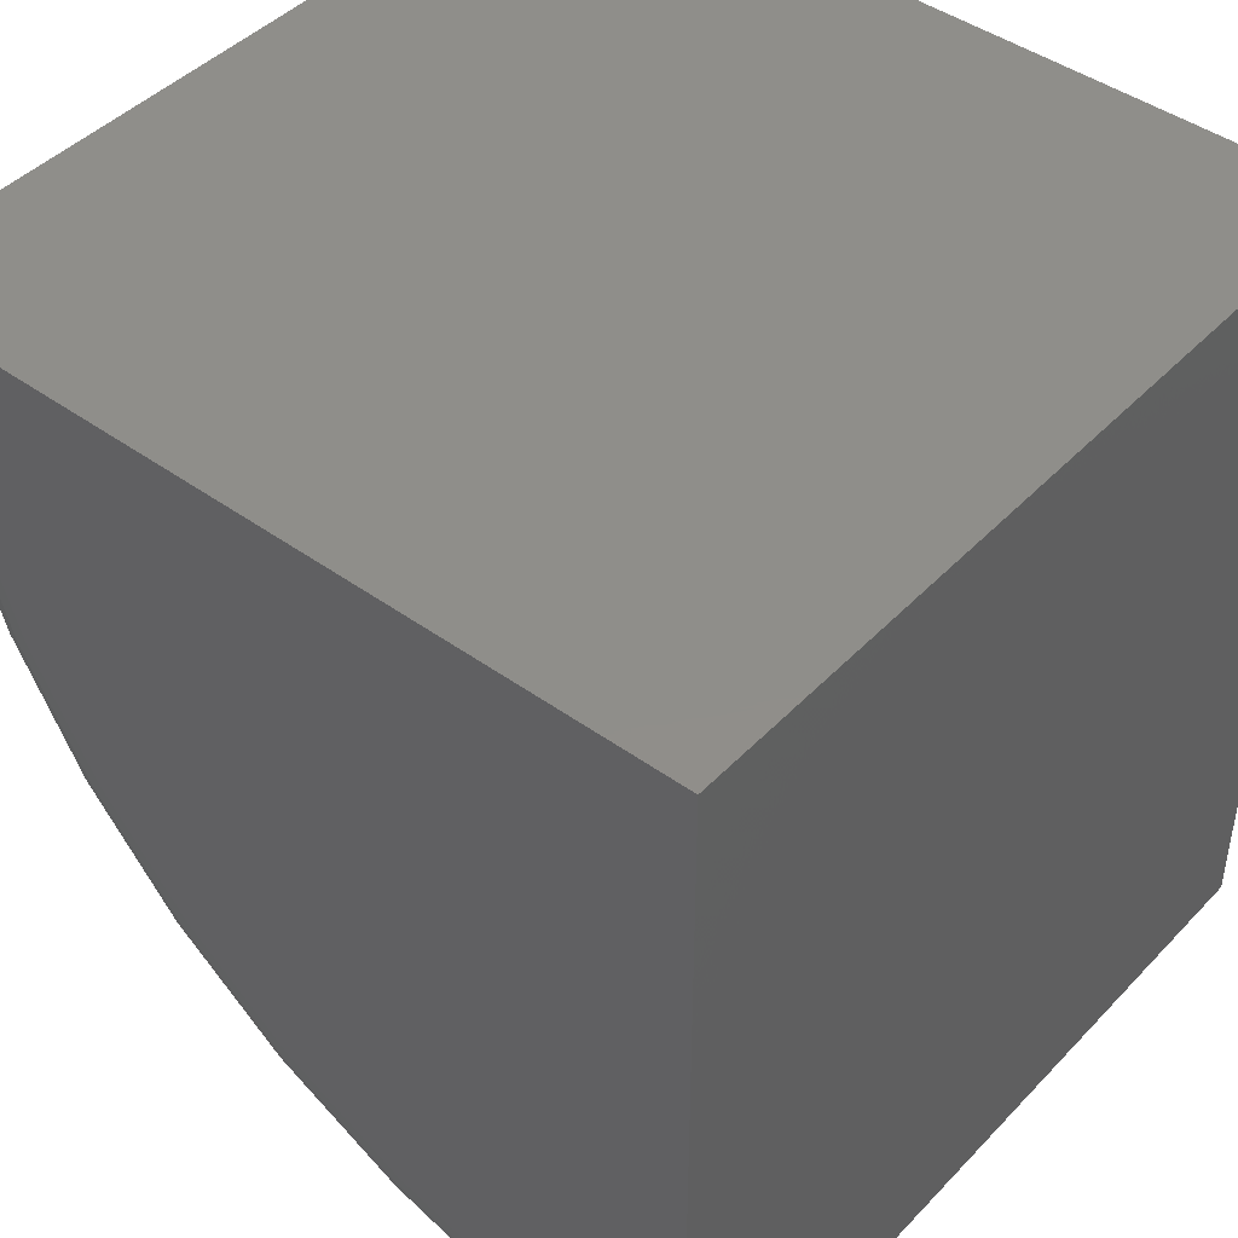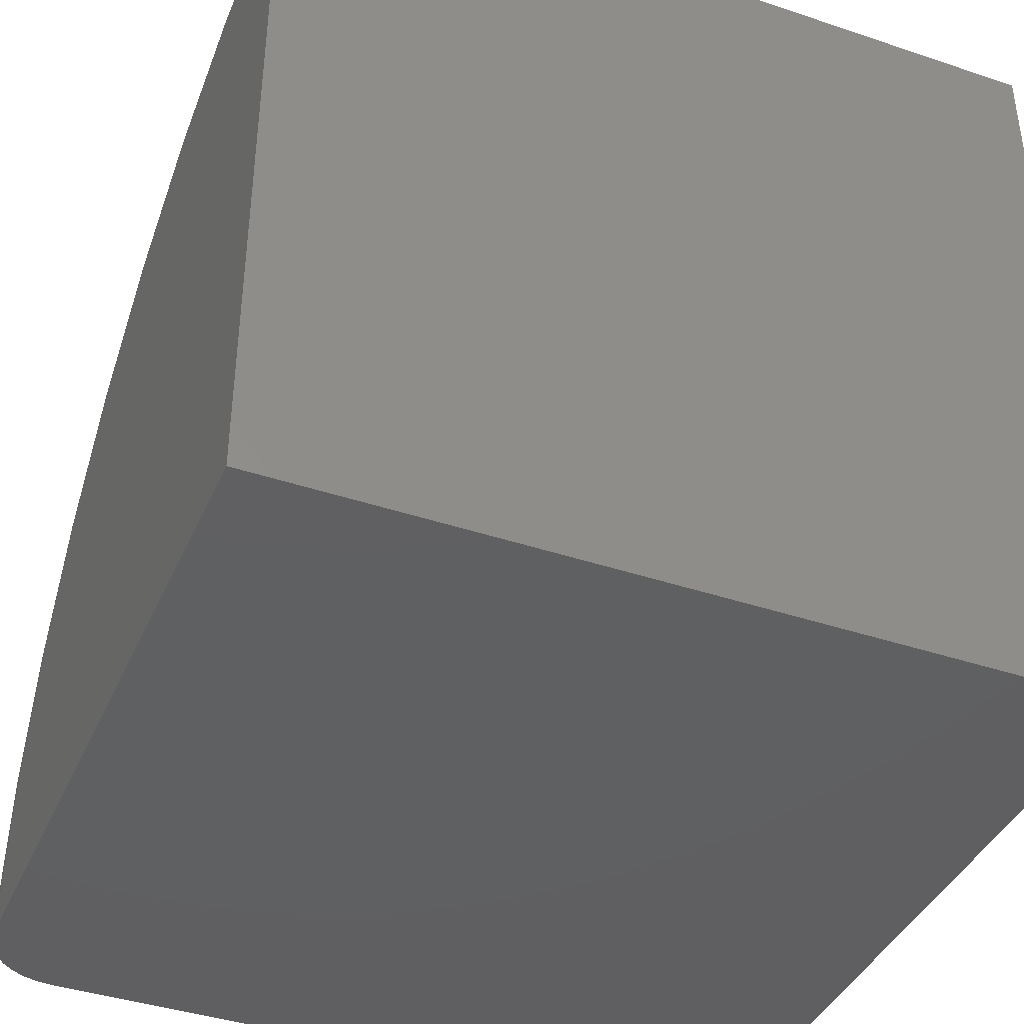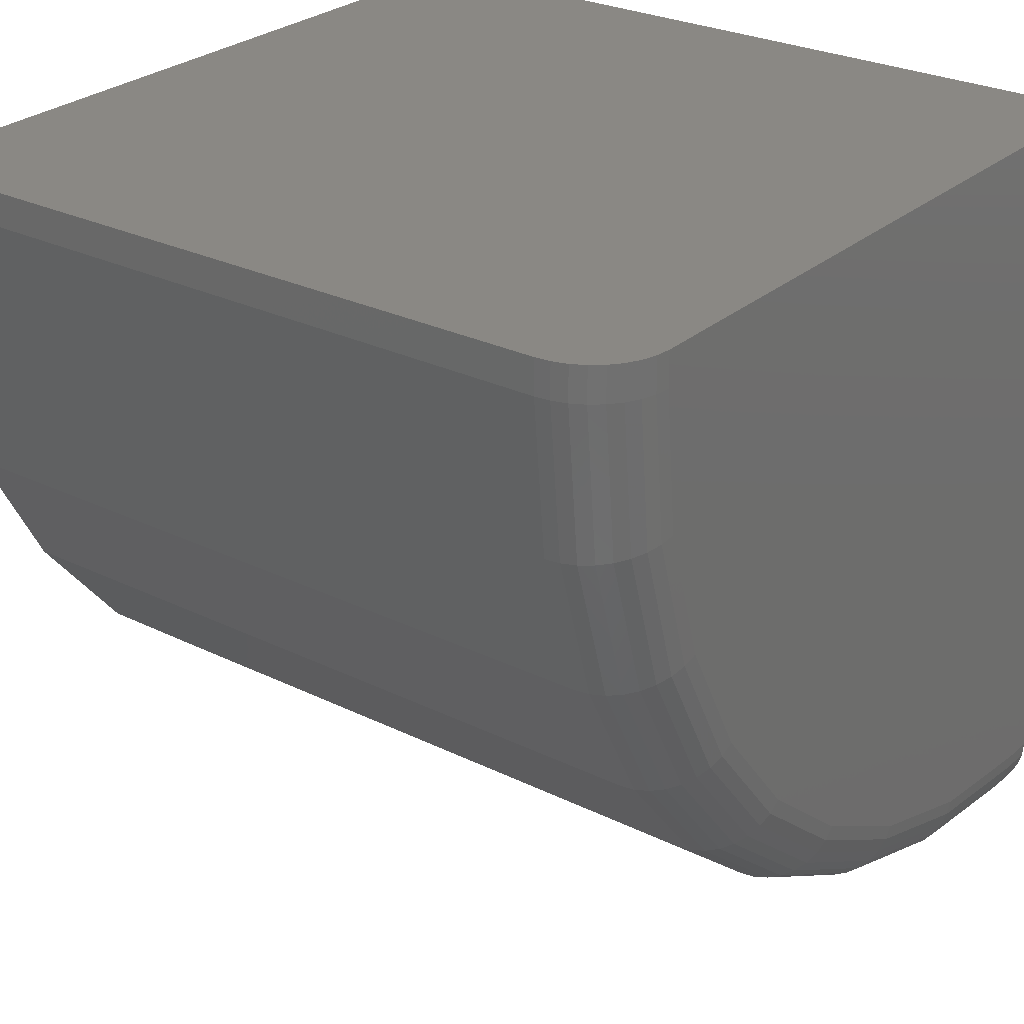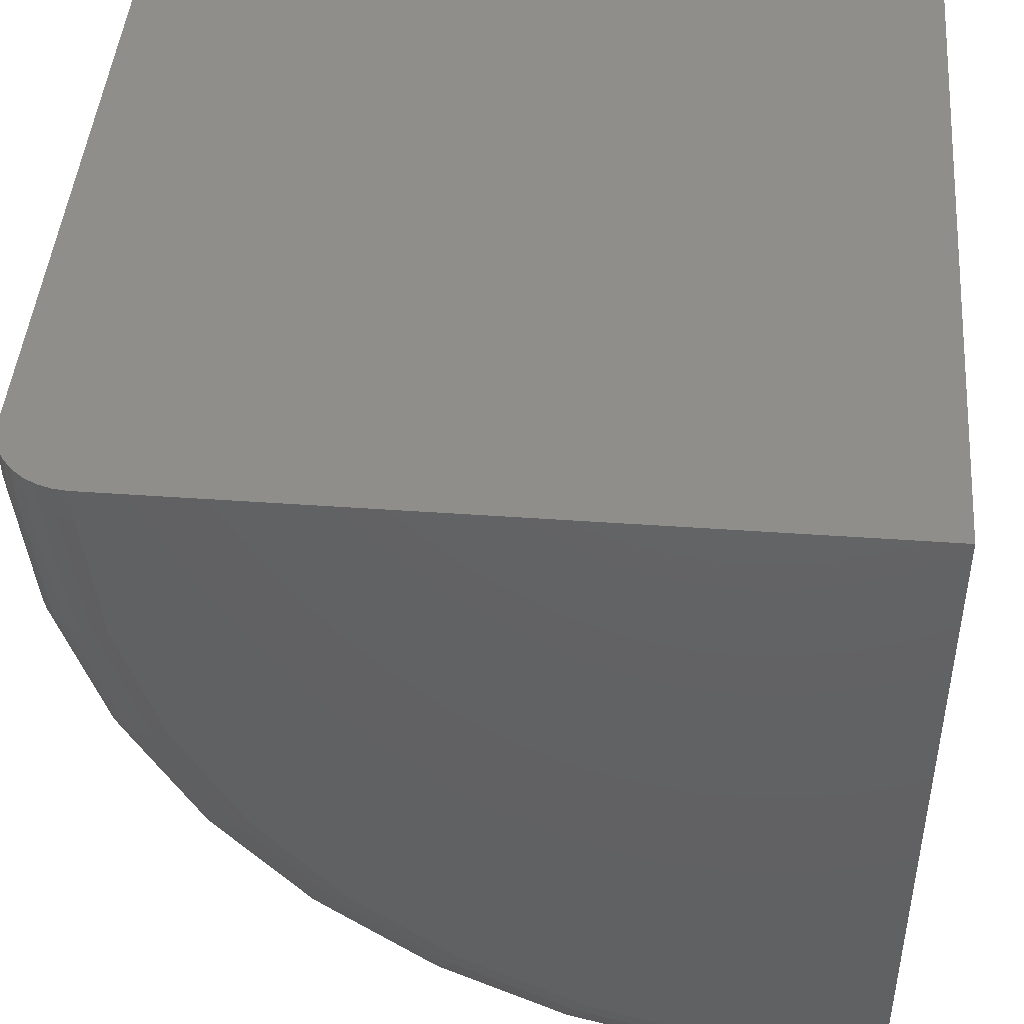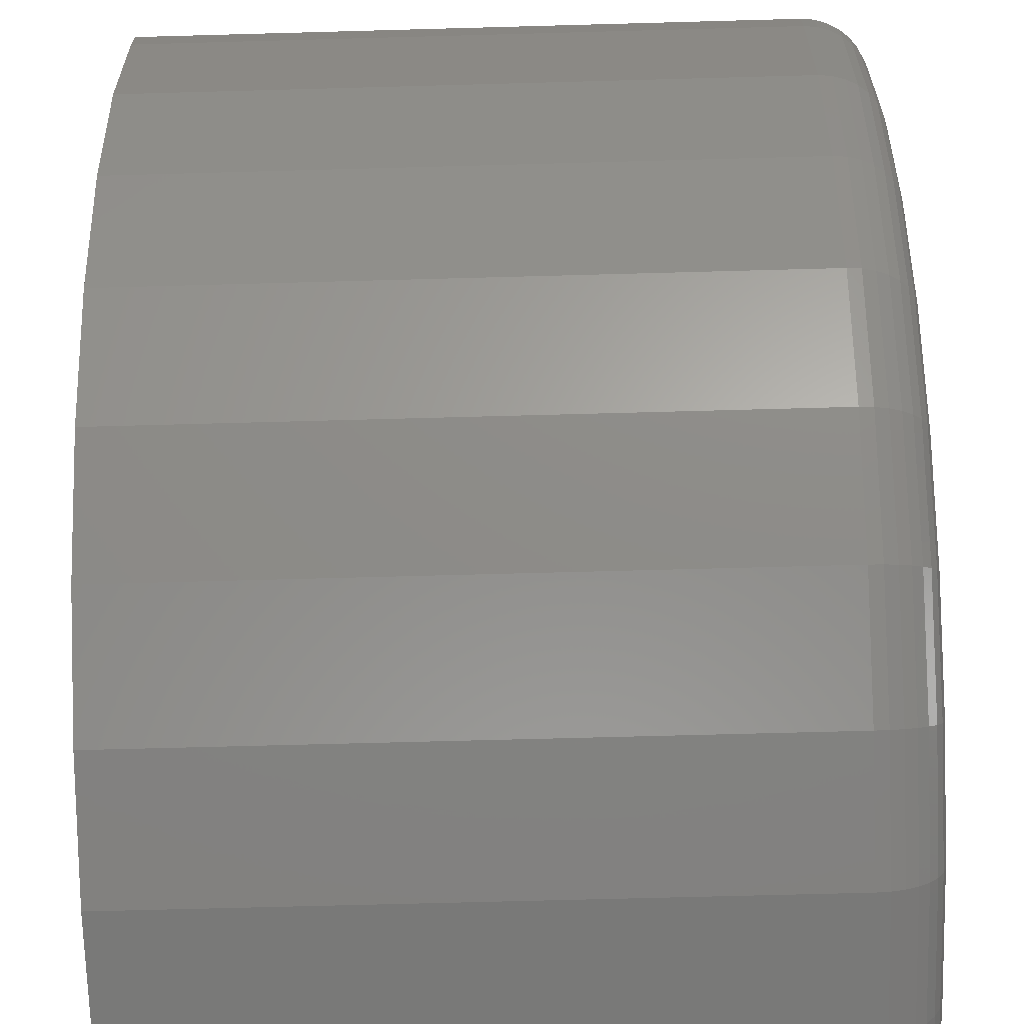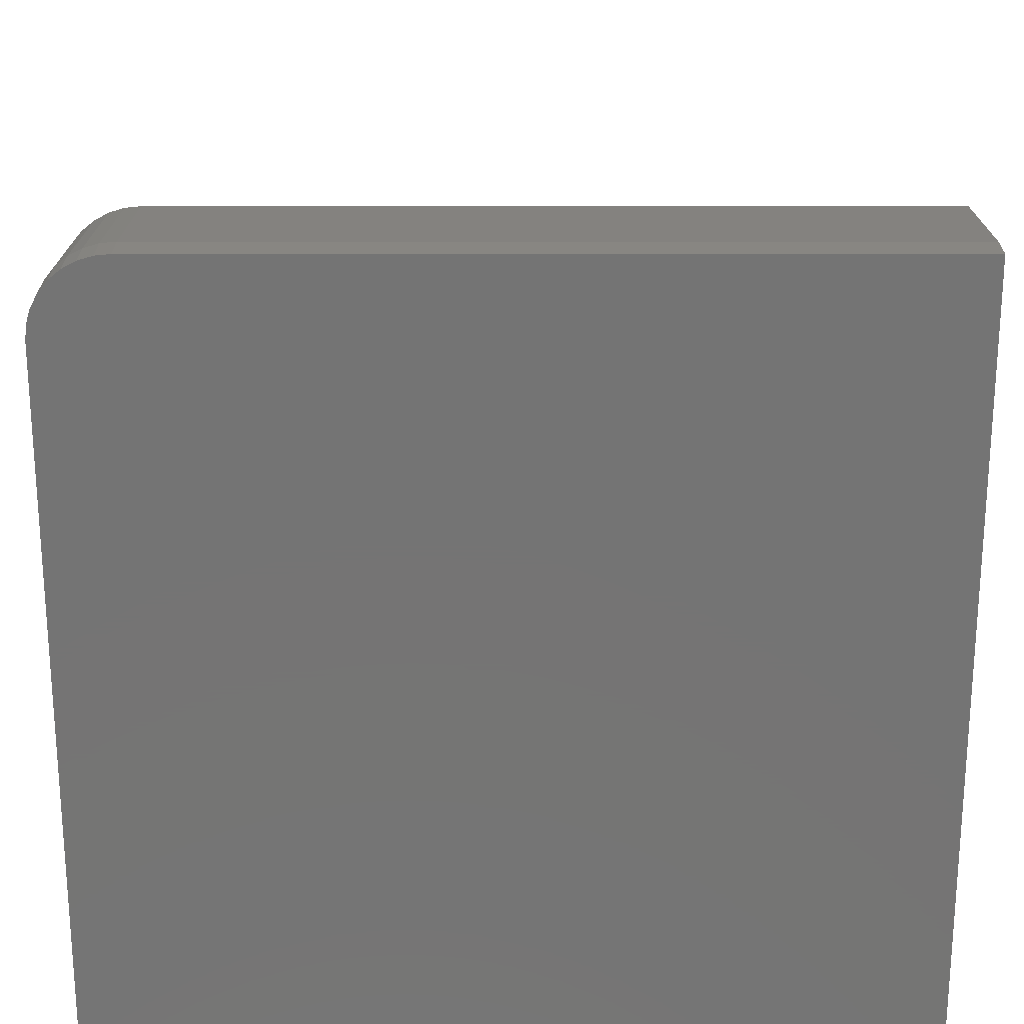
<metadata>
{"format":"stl","ext":"stl","renderer":"f3d","projection":"perspective","resolution":1024,"background":"white","views":[{"elev":44.5,"azim":-50.0,"up":"+Z"},{"elev":-40.5,"azim":-22.4,"up":"+Y"},{"elev":27.3,"azim":-142.8,"up":"+Z"},{"elev":45.3,"azim":-85.3,"up":"+Z"},{"elev":-66.0,"azim":-178.4,"up":"+Z"},{"elev":23.3,"azim":0.0,"up":"+Y"}]}
</metadata>
<code>
# stl→obj: 112 verts, 220 faces
v 0.07031 0 0.7188
v 0.75 0 0.7188
v 0.07031 -0.01381 0.5785
v 0.75 -0.01381 0.5785
v 0.07031 -0.05471 0.4437
v 0.75 -0.05471 0.4437
v 0.07031 -0.1211 0.3194
v 0.75 -0.1211 0.3194
v 0.07031 -0.2105 0.2105
v 0.75 -0.2105 0.2105
v 0.07031 -0.3194 0.1211
v 0.75 -0.3194 0.1211
v 0.07031 -0.4437 0.05471
v 0.75 -0.4437 0.05471
v 0.07031 -0.5785 0.01381
v 0.75 -0.5785 0.01381
v 0.07031 -0.7188 -4.305e-18
v 0.75 -0.7188 -4.592e-17
v 0.07031 0 0.75
v 0.75 0 0.75
v 0 -0.07031 0.75
v 4.401e-17 -0.07031 0.7188
v 3.626e-17 -0.08277 0.5922
v 2.882e-17 -0.1197 0.4706
v 2.195e-17 -0.1796 0.3585
v 1.593e-17 -0.2602 0.2602
v 1.1e-17 -0.3585 0.1796
v 7.328e-18 -0.4706 0.1197
v 5.068e-18 -0.5922 0.08277
v 4.305e-18 -0.7188 0.07031
v 4.305e-18 -0.75 0.07031
v 4.592e-17 -0.75 0.75
v 0.07031 -0.75 -4.305e-18
v 0.75 -0.75 -4.592e-17
v 0.001351 -0.75 0.0566
v 0.005352 -0.75 0.04341
v 0.01185 -0.75 0.03125
v 0.02059 -0.75 0.02059
v 0.03125 -0.75 0.01185
v 0.04341 -0.75 0.005352
v 0.0566 -0.75 0.001351
v 0.75 -0.75 0.75
v 0.0566 -0.001351 0.75
v 0.04341 -0.005352 0.75
v 0.03125 -0.01185 0.75
v 0.02059 -0.02059 0.75
v 0.01185 -0.03125 0.75
v 0.005352 -0.04341 0.75
v 0.001351 -0.0566 0.75
v 0.0566 -0.001351 0.7188
v 0.04341 -0.005352 0.7188
v 0.03125 -0.01185 0.7188
v 0.02059 -0.02059 0.7188
v 0.01185 -0.03125 0.7188
v 0.005352 -0.04341 0.7188
v 0.001351 -0.0566 0.7188
v 0.0566 -0.7188 0.001351
v 0.04341 -0.7188 0.005352
v 0.03125 -0.7188 0.01185
v 0.02059 -0.7188 0.02059
v 0.01185 -0.7188 0.03125
v 0.005352 -0.7188 0.04341
v 0.001351 -0.7188 0.0566
v 0.001351 -0.5896 0.06932
v 0.005352 -0.587 0.05638
v 0.01185 -0.5846 0.04446
v 0.02059 -0.5825 0.03401
v 0.03125 -0.5808 0.02543
v 0.04341 -0.5796 0.01906
v 0.0566 -0.5788 0.01514
v 0.001351 -0.06932 0.5896
v 0.005352 -0.05638 0.587
v 0.01185 -0.04446 0.5846
v 0.02059 -0.03401 0.5825
v 0.03125 -0.02543 0.5808
v 0.04341 -0.01906 0.5796
v 0.0566 -0.01514 0.5788
v 0.001351 -0.107 0.4654
v 0.005352 -0.09481 0.4603
v 0.01185 -0.08358 0.4557
v 0.02059 -0.07374 0.4516
v 0.03125 -0.06566 0.4482
v 0.04341 -0.05966 0.4457
v 0.0566 -0.05596 0.4442
v 0.001351 -0.1682 0.3509
v 0.005352 -0.1572 0.3435
v 0.01185 -0.1471 0.3368
v 0.02059 -0.1383 0.3309
v 0.03125 -0.131 0.326
v 0.04341 -0.1256 0.3224
v 0.0566 -0.1223 0.3202
v 0.001351 -0.2505 0.2505
v 0.005352 -0.2412 0.2412
v 0.01185 -0.2326 0.2326
v 0.02059 -0.2251 0.2251
v 0.03125 -0.2189 0.2189
v 0.04341 -0.2143 0.2143
v 0.0566 -0.2115 0.2115
v 0.001351 -0.3509 0.1682
v 0.005352 -0.3435 0.1572
v 0.01185 -0.3368 0.1471
v 0.02059 -0.3309 0.1383
v 0.03125 -0.326 0.131
v 0.04341 -0.3224 0.1256
v 0.0566 -0.3202 0.1223
v 0.001351 -0.4654 0.107
v 0.005352 -0.4603 0.09481
v 0.01185 -0.4557 0.08358
v 0.02059 -0.4516 0.07374
v 0.03125 -0.4482 0.06566
v 0.04341 -0.4457 0.05966
v 0.0566 -0.4442 0.05596
f 1 2 3
f 3 2 4
f 3 4 5
f 5 4 6
f 5 6 7
f 7 6 8
f 7 8 9
f 9 8 10
f 9 10 11
f 11 10 12
f 11 12 13
f 13 12 14
f 13 14 15
f 15 14 16
f 15 16 17
f 17 16 18
f 1 19 2
f 2 19 20
f 21 22 23
f 21 23 24
f 21 24 25
f 21 25 26
f 21 26 27
f 21 27 28
f 21 28 29
f 21 29 30
f 21 30 31
f 21 31 32
f 17 18 33
f 33 18 34
f 31 35 36
f 31 36 37
f 31 37 38
f 31 38 39
f 31 39 40
f 31 40 41
f 31 41 33
f 31 33 34
f 31 34 42
f 31 42 32
f 19 43 20
f 21 32 42
f 21 42 20
f 21 20 43
f 21 43 44
f 21 44 45
f 21 45 46
f 21 46 47
f 21 47 48
f 21 48 49
f 19 1 43
f 43 1 50
f 43 50 44
f 44 50 51
f 44 51 45
f 45 51 52
f 45 52 46
f 46 52 53
f 46 53 47
f 47 53 54
f 47 54 48
f 48 54 55
f 48 55 49
f 49 55 56
f 49 56 21
f 21 56 22
f 17 33 57
f 57 33 41
f 57 41 58
f 58 41 40
f 58 40 59
f 59 40 39
f 59 39 60
f 60 39 38
f 60 38 61
f 61 38 37
f 61 37 62
f 62 37 36
f 62 36 63
f 63 36 35
f 63 35 30
f 30 35 31
f 30 29 63
f 63 29 64
f 63 64 62
f 62 64 65
f 62 65 61
f 61 65 66
f 61 66 60
f 60 66 67
f 60 67 59
f 59 67 68
f 59 68 58
f 58 68 69
f 58 69 57
f 57 69 70
f 57 70 17
f 17 70 15
f 23 22 71
f 71 22 56
f 71 56 72
f 72 56 55
f 72 55 73
f 73 55 54
f 73 54 74
f 74 54 53
f 74 53 75
f 75 53 52
f 75 52 76
f 76 52 51
f 76 51 77
f 77 51 50
f 77 50 3
f 3 50 1
f 24 23 78
f 78 23 71
f 78 71 79
f 79 71 72
f 79 72 80
f 80 72 73
f 80 73 81
f 81 73 74
f 81 74 82
f 82 74 75
f 82 75 83
f 83 75 76
f 83 76 84
f 84 76 77
f 84 77 5
f 5 77 3
f 25 24 85
f 85 24 78
f 85 78 86
f 86 78 79
f 86 79 87
f 87 79 80
f 87 80 88
f 88 80 81
f 88 81 89
f 89 81 82
f 89 82 90
f 90 82 83
f 90 83 91
f 91 83 84
f 91 84 7
f 7 84 5
f 26 25 92
f 92 25 85
f 92 85 93
f 93 85 86
f 93 86 94
f 94 86 87
f 94 87 95
f 95 87 88
f 95 88 96
f 96 88 89
f 96 89 97
f 97 89 90
f 97 90 98
f 98 90 91
f 98 91 9
f 9 91 7
f 27 26 99
f 99 26 92
f 99 92 100
f 100 92 93
f 100 93 101
f 101 93 94
f 101 94 102
f 102 94 95
f 102 95 103
f 103 95 96
f 103 96 104
f 104 96 97
f 104 97 105
f 105 97 98
f 105 98 11
f 11 98 9
f 28 27 106
f 106 27 99
f 106 99 107
f 107 99 100
f 107 100 108
f 108 100 101
f 108 101 109
f 109 101 102
f 109 102 110
f 110 102 103
f 110 103 111
f 111 103 104
f 111 104 112
f 112 104 105
f 112 105 13
f 13 105 11
f 29 28 64
f 64 28 106
f 64 106 65
f 65 106 107
f 65 107 66
f 66 107 108
f 66 108 67
f 67 108 109
f 67 109 68
f 68 109 110
f 68 110 69
f 69 110 111
f 69 111 70
f 70 111 112
f 70 112 15
f 15 112 13
f 2 10 8
f 2 8 6
f 2 6 4
f 20 42 34
f 20 34 18
f 20 18 16
f 20 16 14
f 20 14 12
f 20 12 10
f 20 10 2

</code>
